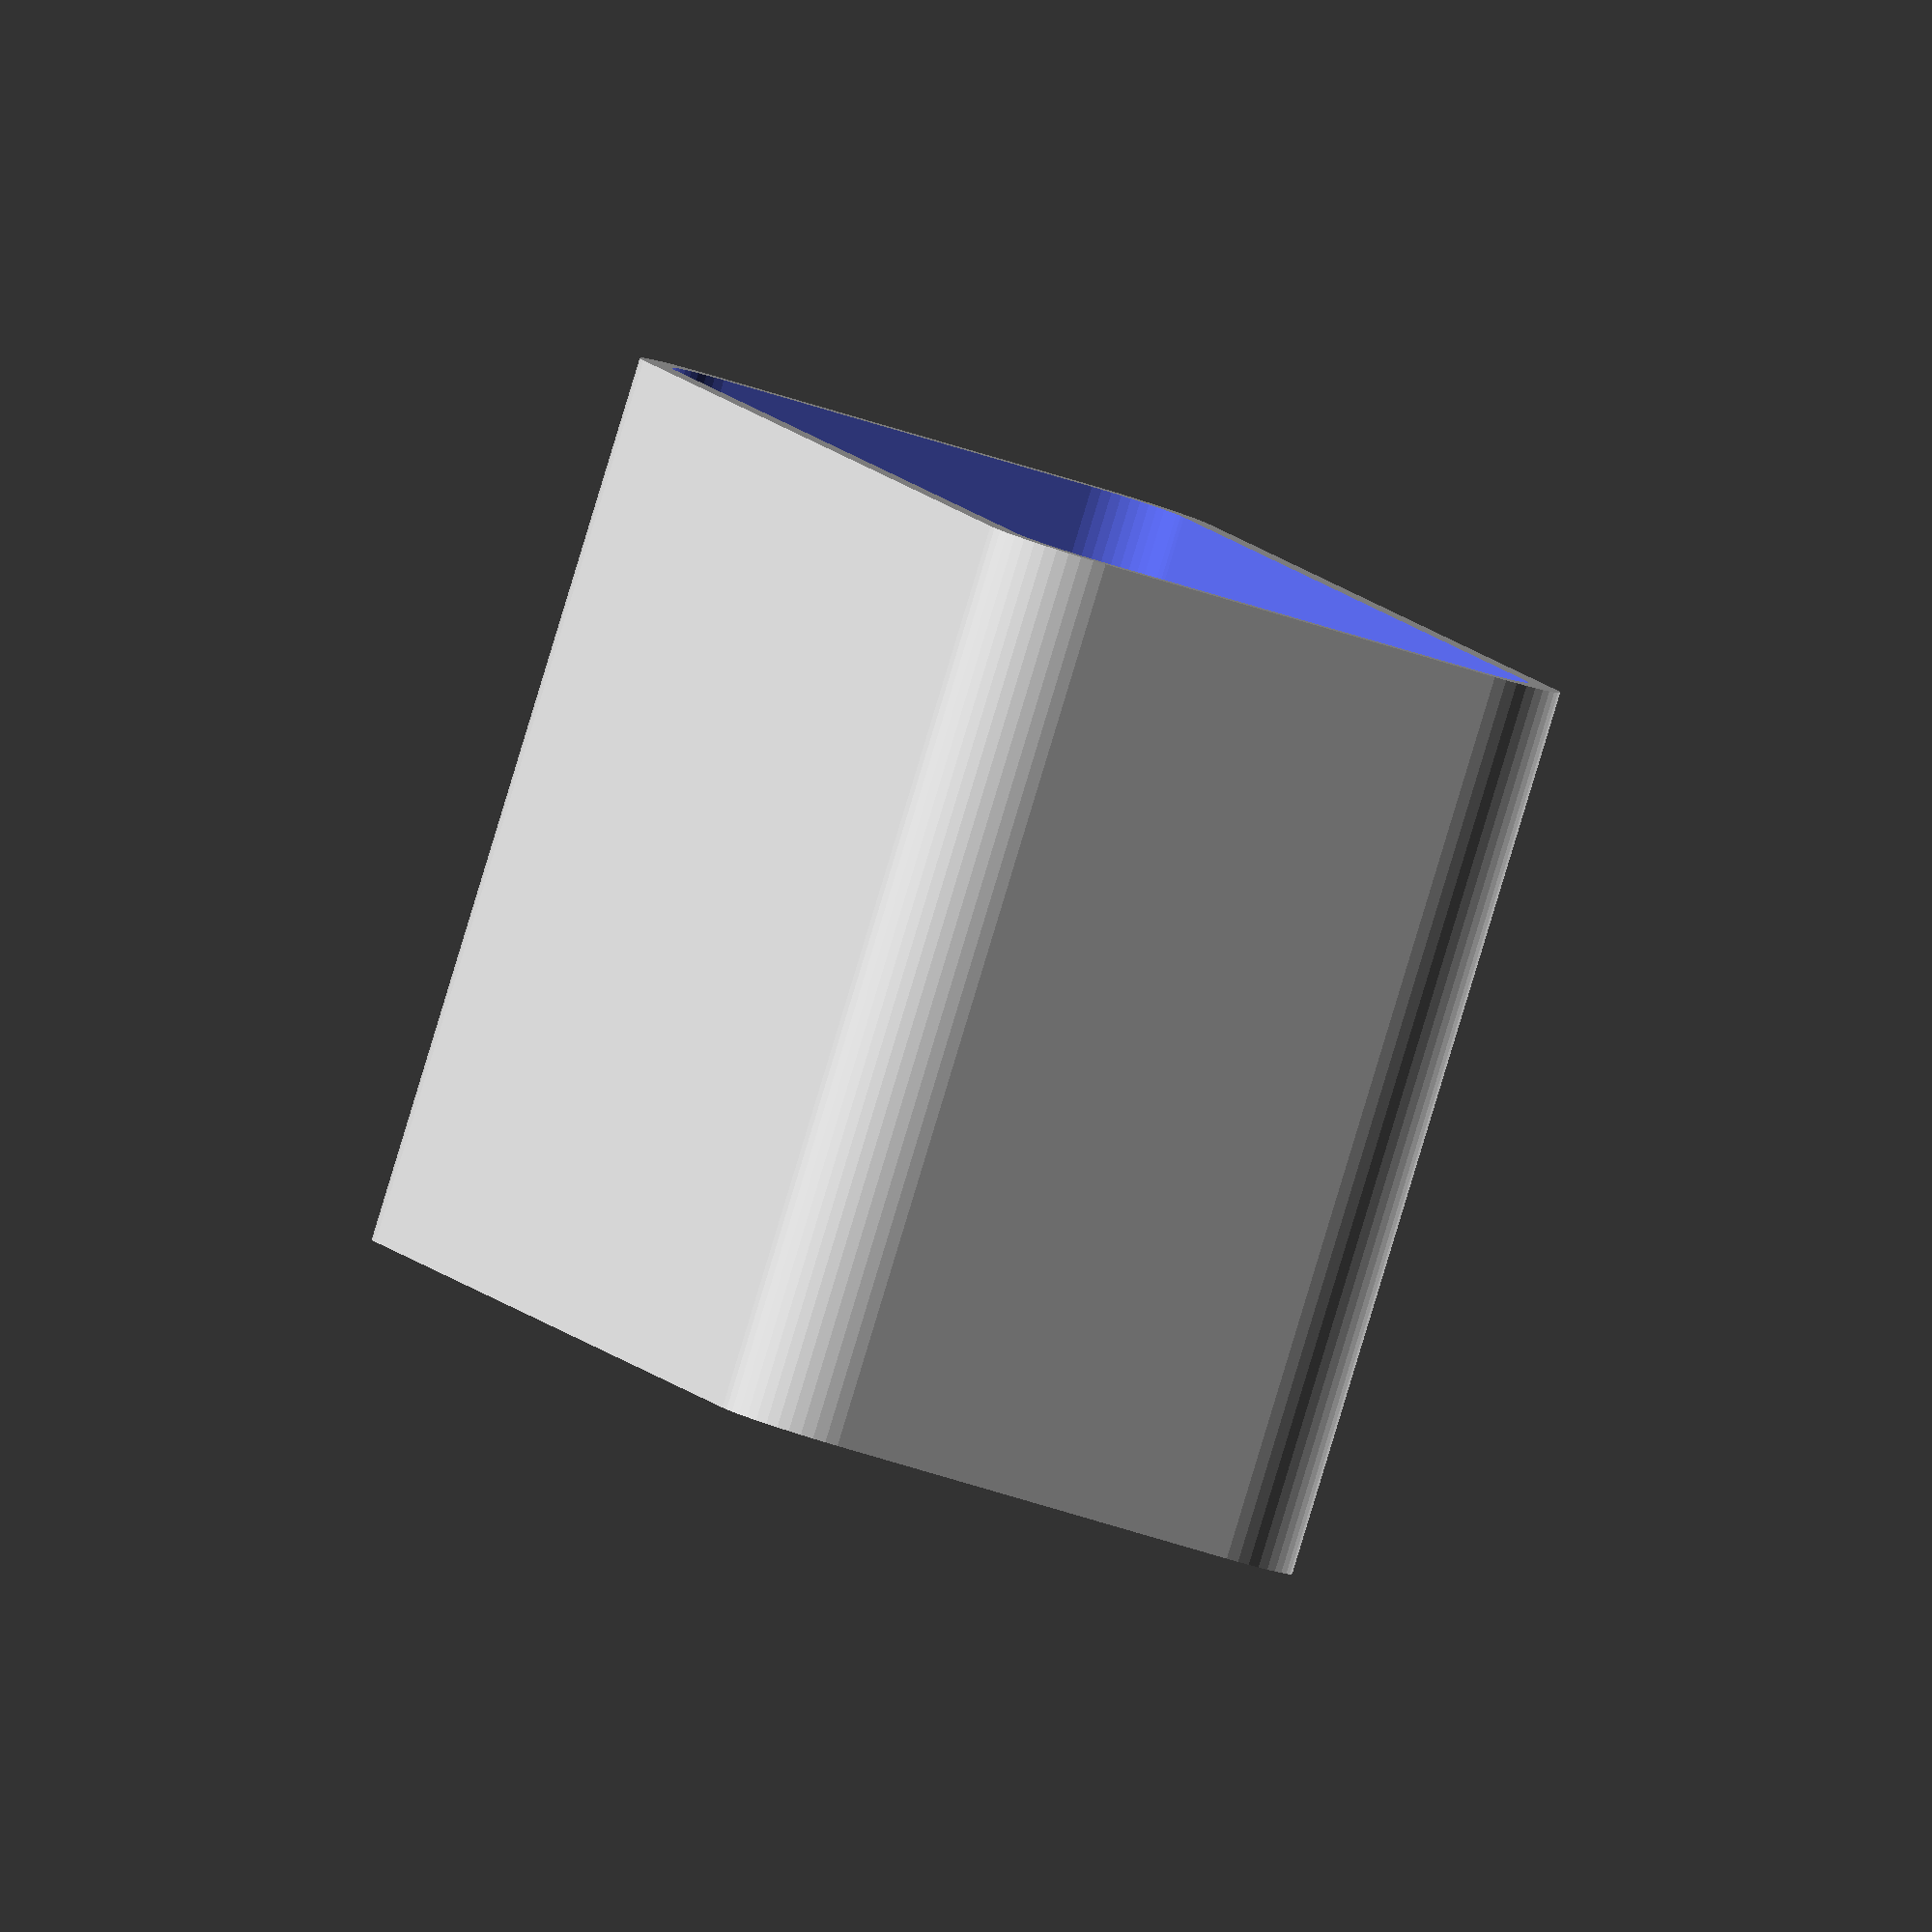
<openscad>
$fn = 50;


difference() {
	union() {
		hull() {
			translate(v = [-10.0000000000, 32.5000000000, 0]) {
				cylinder(h = 45, r = 5);
			}
			translate(v = [10.0000000000, 32.5000000000, 0]) {
				cylinder(h = 45, r = 5);
			}
			translate(v = [-10.0000000000, -32.5000000000, 0]) {
				cylinder(h = 45, r = 5);
			}
			translate(v = [10.0000000000, -32.5000000000, 0]) {
				cylinder(h = 45, r = 5);
			}
		}
	}
	union() {
		translate(v = [-7.5000000000, -30.0000000000, 2]) {
			rotate(a = [0, 0, 0]) {
				difference() {
					union() {
						translate(v = [0, 0, -2.0000000000]) {
							cylinder(h = 2, r = 1.5000000000);
						}
						translate(v = [0, 0, -1.9000000000]) {
							cylinder(h = 1.9000000000, r1 = 1.8000000000, r2 = 3.6000000000);
						}
						cylinder(h = 250, r = 3.6000000000);
						translate(v = [0, 0, -2.0000000000]) {
							cylinder(h = 2, r = 1.8000000000);
						}
						translate(v = [0, 0, -2.0000000000]) {
							cylinder(h = 2, r = 1.5000000000);
						}
					}
					union();
				}
			}
		}
		translate(v = [7.5000000000, -30.0000000000, 2]) {
			rotate(a = [0, 0, 0]) {
				difference() {
					union() {
						translate(v = [0, 0, -2.0000000000]) {
							cylinder(h = 2, r = 1.5000000000);
						}
						translate(v = [0, 0, -1.9000000000]) {
							cylinder(h = 1.9000000000, r1 = 1.8000000000, r2 = 3.6000000000);
						}
						cylinder(h = 250, r = 3.6000000000);
						translate(v = [0, 0, -2.0000000000]) {
							cylinder(h = 2, r = 1.8000000000);
						}
						translate(v = [0, 0, -2.0000000000]) {
							cylinder(h = 2, r = 1.5000000000);
						}
					}
					union();
				}
			}
		}
		translate(v = [-7.5000000000, 30.0000000000, 2]) {
			rotate(a = [0, 0, 0]) {
				difference() {
					union() {
						translate(v = [0, 0, -2.0000000000]) {
							cylinder(h = 2, r = 1.5000000000);
						}
						translate(v = [0, 0, -1.9000000000]) {
							cylinder(h = 1.9000000000, r1 = 1.8000000000, r2 = 3.6000000000);
						}
						cylinder(h = 250, r = 3.6000000000);
						translate(v = [0, 0, -2.0000000000]) {
							cylinder(h = 2, r = 1.8000000000);
						}
						translate(v = [0, 0, -2.0000000000]) {
							cylinder(h = 2, r = 1.5000000000);
						}
					}
					union();
				}
			}
		}
		translate(v = [7.5000000000, 30.0000000000, 2]) {
			rotate(a = [0, 0, 0]) {
				difference() {
					union() {
						translate(v = [0, 0, -2.0000000000]) {
							cylinder(h = 2, r = 1.5000000000);
						}
						translate(v = [0, 0, -1.9000000000]) {
							cylinder(h = 1.9000000000, r1 = 1.8000000000, r2 = 3.6000000000);
						}
						cylinder(h = 250, r = 3.6000000000);
						translate(v = [0, 0, -2.0000000000]) {
							cylinder(h = 2, r = 1.8000000000);
						}
						translate(v = [0, 0, -2.0000000000]) {
							cylinder(h = 2, r = 1.5000000000);
						}
					}
					union();
				}
			}
		}
		translate(v = [0, 0, 2]) {
			hull() {
				union() {
					translate(v = [-9.5000000000, 32.0000000000, 4]) {
						cylinder(h = 82, r = 4);
					}
					translate(v = [-9.5000000000, 32.0000000000, 4]) {
						sphere(r = 4);
					}
					translate(v = [-9.5000000000, 32.0000000000, 86]) {
						sphere(r = 4);
					}
				}
				union() {
					translate(v = [9.5000000000, 32.0000000000, 4]) {
						cylinder(h = 82, r = 4);
					}
					translate(v = [9.5000000000, 32.0000000000, 4]) {
						sphere(r = 4);
					}
					translate(v = [9.5000000000, 32.0000000000, 86]) {
						sphere(r = 4);
					}
				}
				union() {
					translate(v = [-9.5000000000, -32.0000000000, 4]) {
						cylinder(h = 82, r = 4);
					}
					translate(v = [-9.5000000000, -32.0000000000, 4]) {
						sphere(r = 4);
					}
					translate(v = [-9.5000000000, -32.0000000000, 86]) {
						sphere(r = 4);
					}
				}
				union() {
					translate(v = [9.5000000000, -32.0000000000, 4]) {
						cylinder(h = 82, r = 4);
					}
					translate(v = [9.5000000000, -32.0000000000, 4]) {
						sphere(r = 4);
					}
					translate(v = [9.5000000000, -32.0000000000, 86]) {
						sphere(r = 4);
					}
				}
			}
		}
	}
}
</openscad>
<views>
elev=267.3 azim=344.2 roll=196.9 proj=o view=solid
</views>
